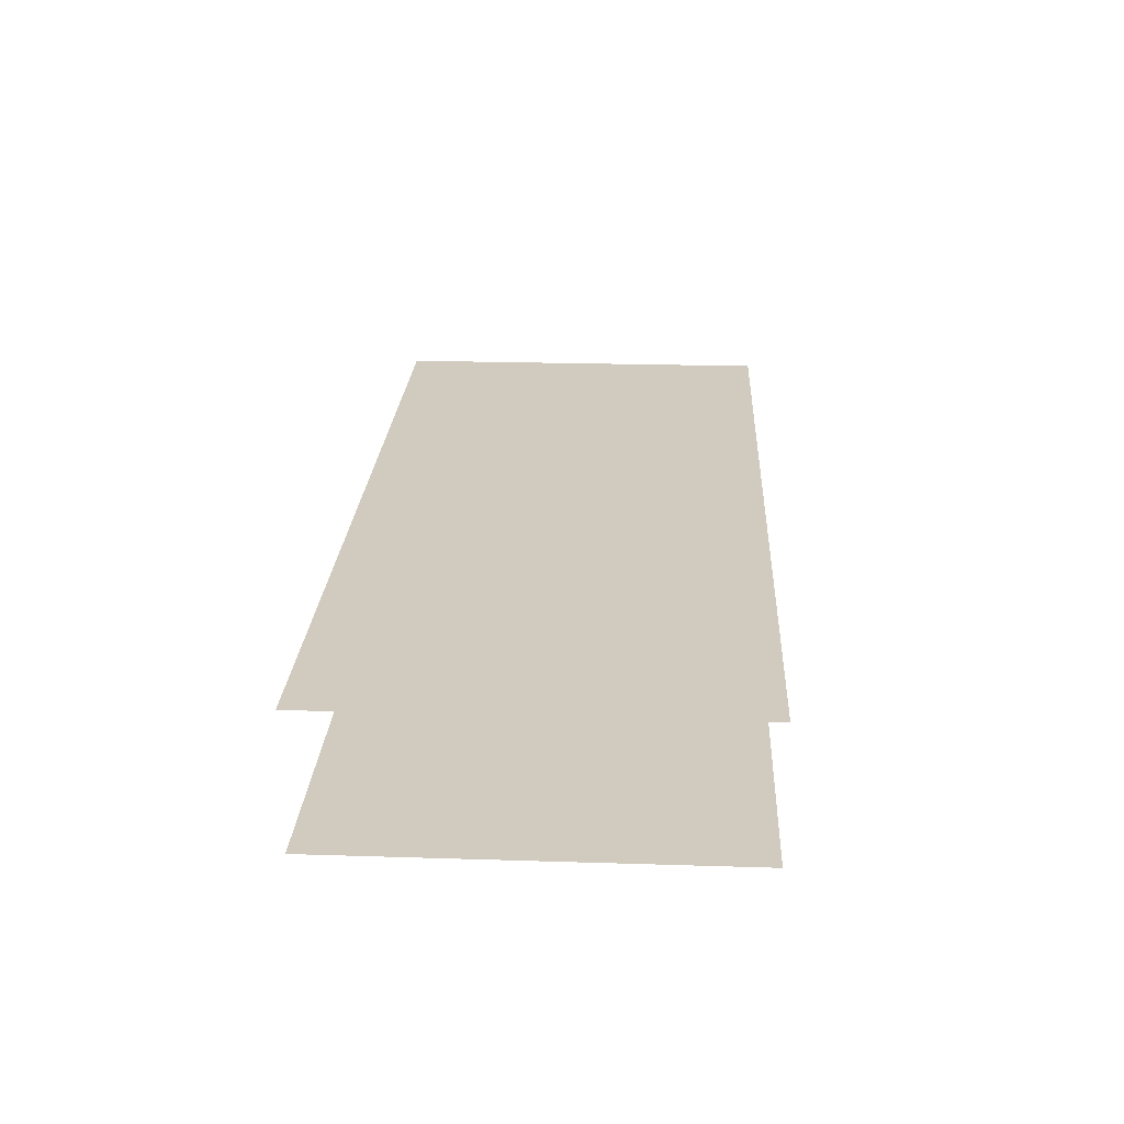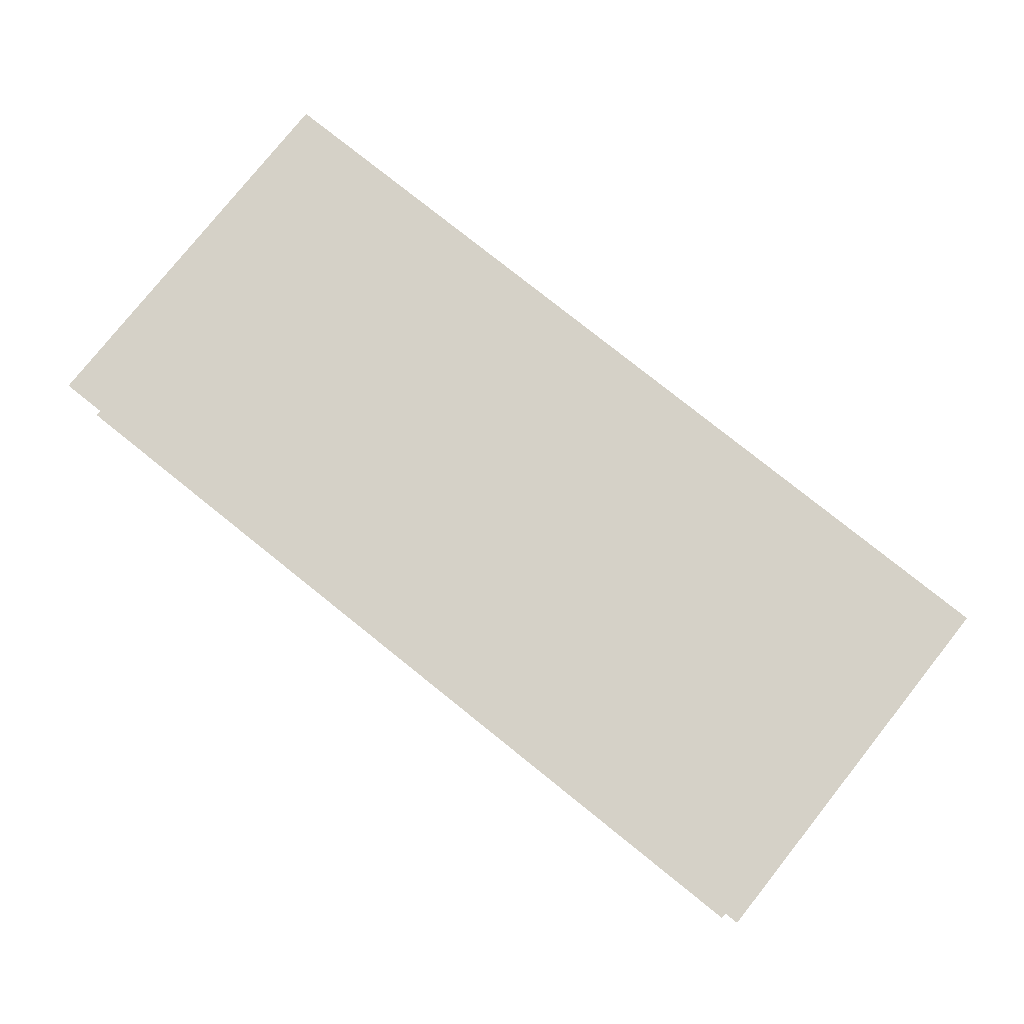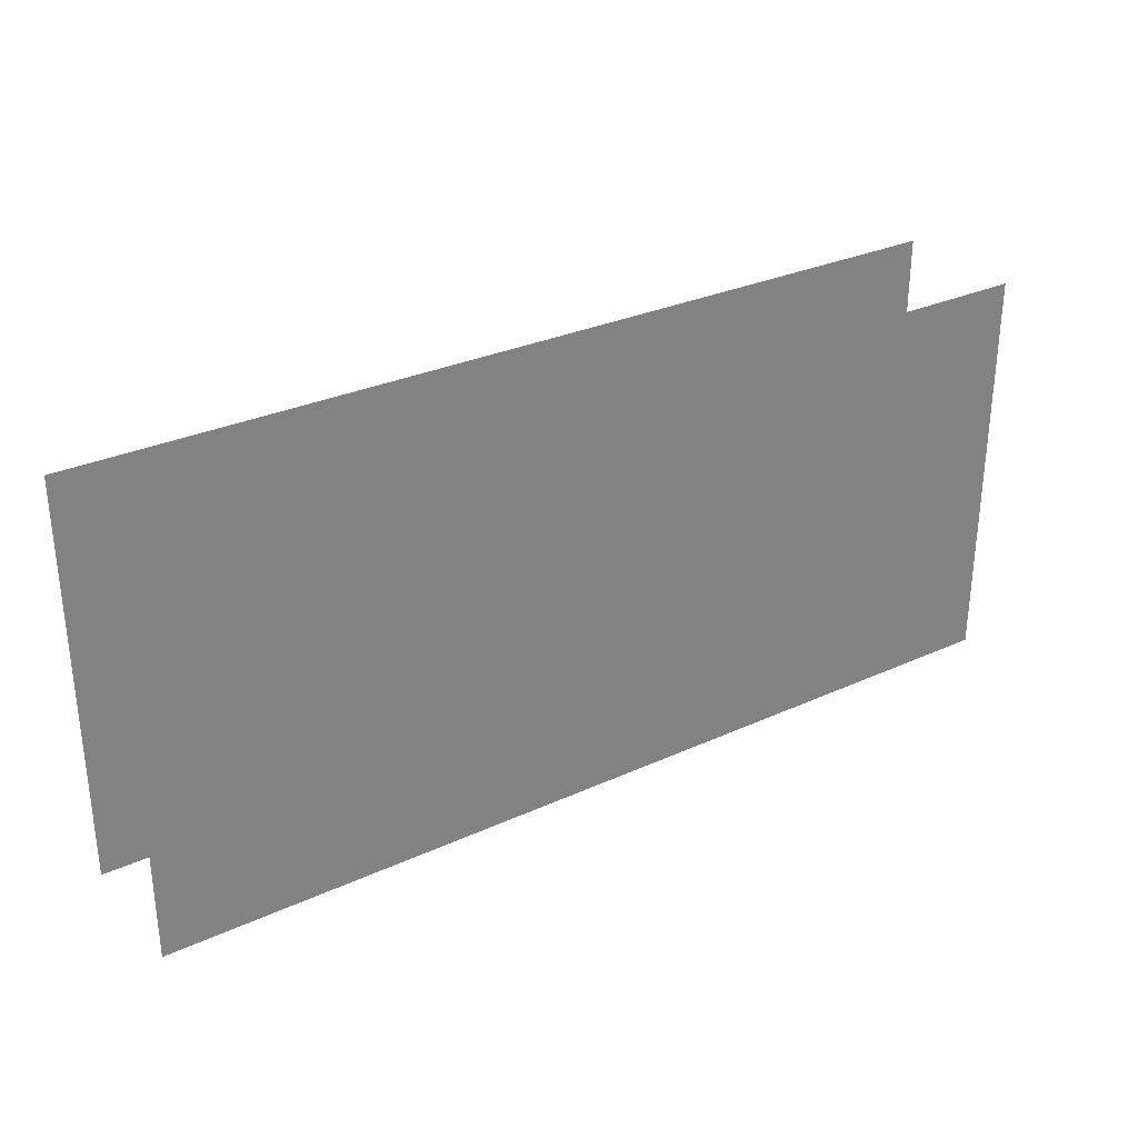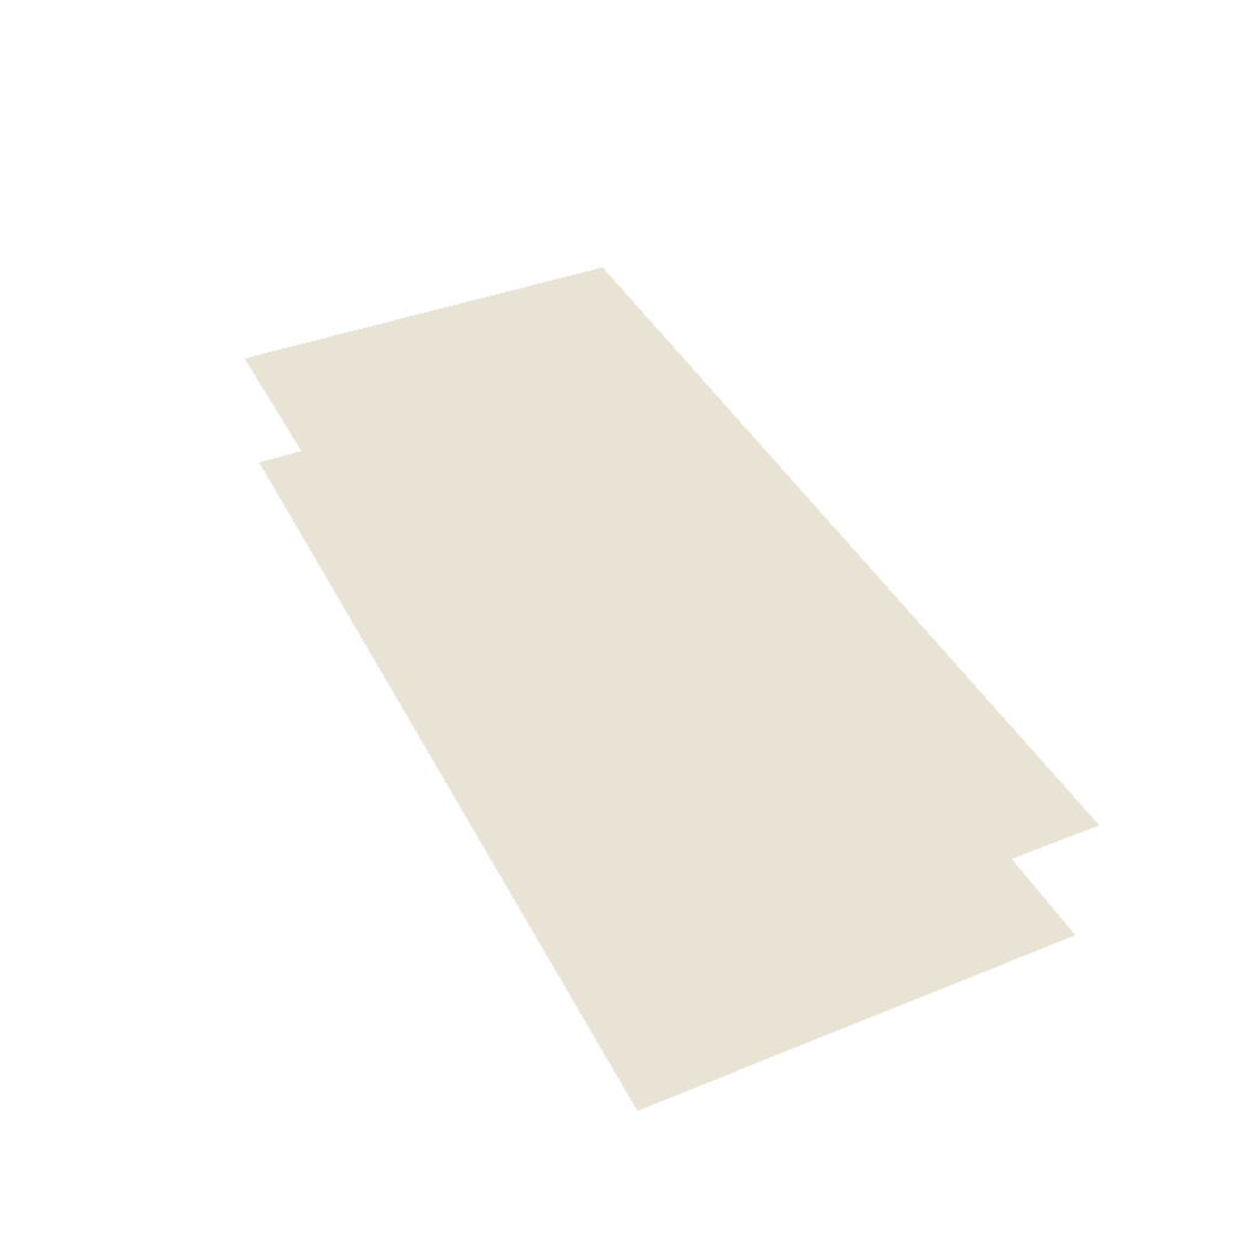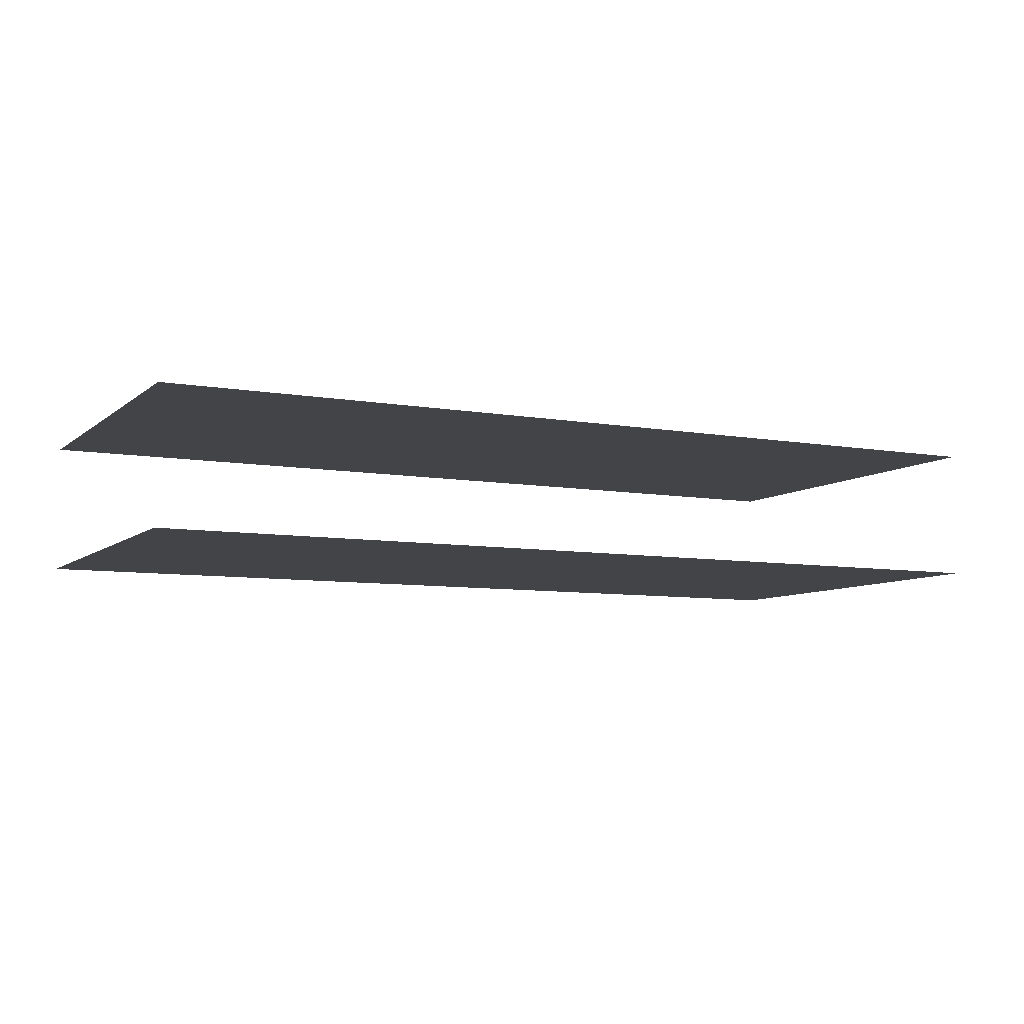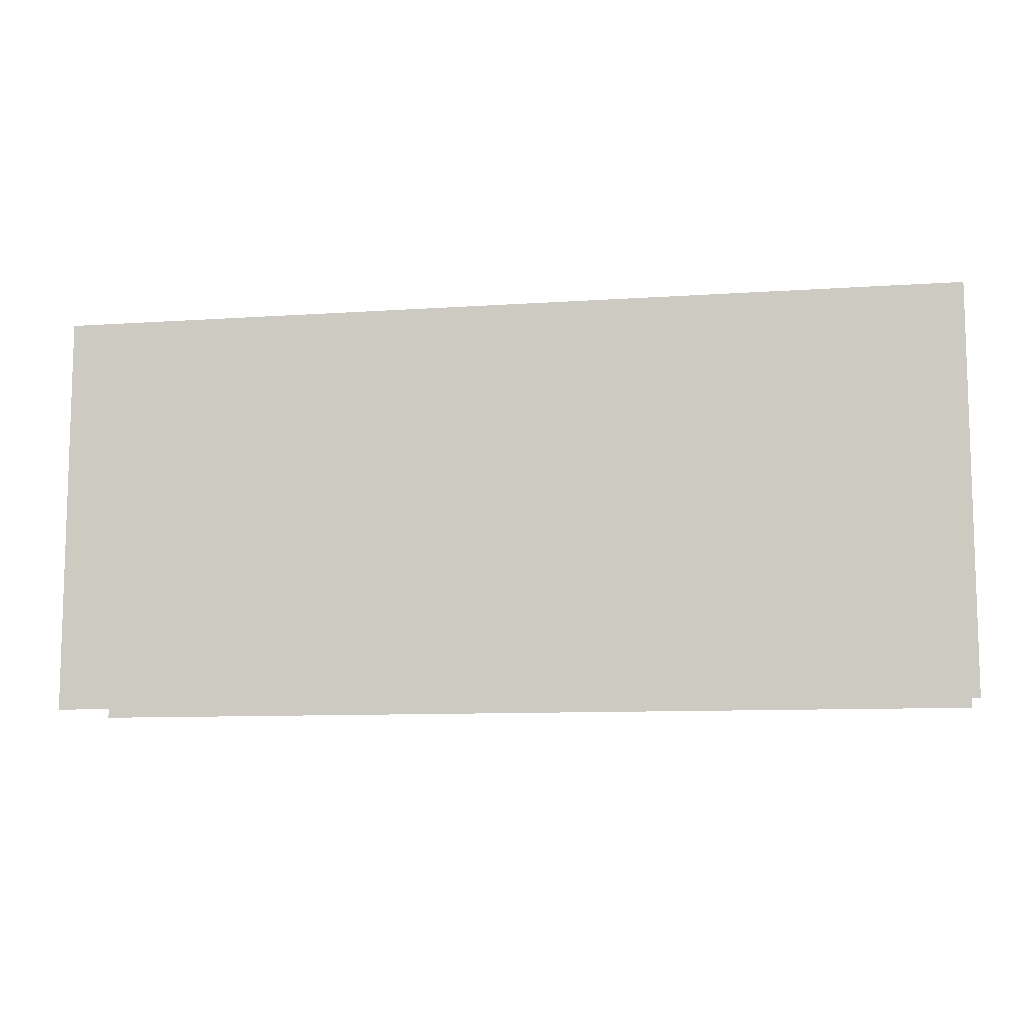
<metadata>
{"format":"obj","ext":"obj","renderer":"f3d","projection":"perspective","resolution":1024,"background":"white","views":[{"elev":23.4,"azim":93.0,"up":"+Z"},{"elev":79.1,"azim":38.6,"up":"+Z"},{"elev":30.4,"azim":146.6,"up":"+Y"},{"elev":41.1,"azim":64.4,"up":"+Z"},{"elev":-7.7,"azim":153.4,"up":"+Z"},{"elev":-9.8,"azim":10.1,"up":"+Y"}]}
</metadata>
<code>
o board
v -3.392 3.117 0.1781
v -1.28 3.117 0.1781
v -1.28 2.185 0.1781
v -3.392 2.185 0.1781
v -3.392 3.117 -0.1272
v -1.28 3.117 -0.1272
v -1.28 2.185 -0.1272
v -3.392 2.185 -0.1272
f 3 1 4
f 3 2 1
f 8 6 7
f 8 5 6

</code>
